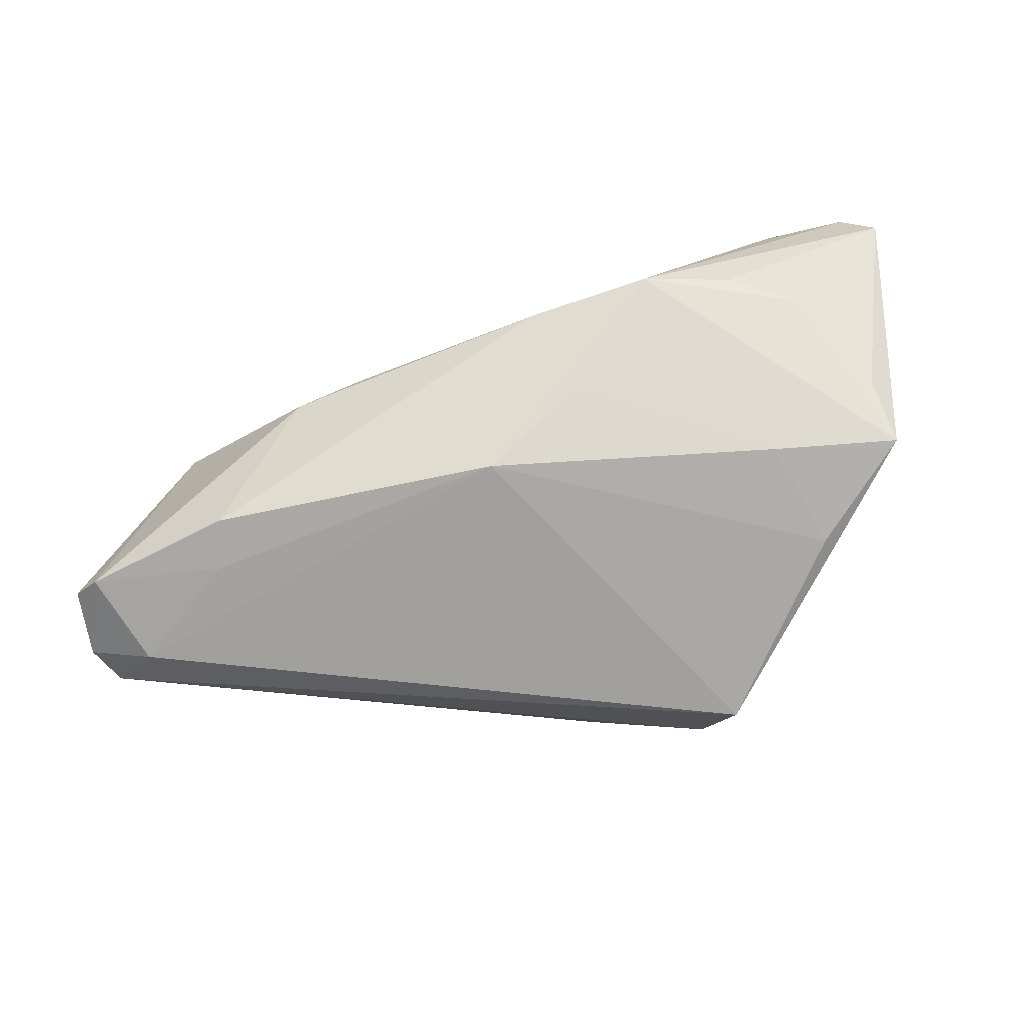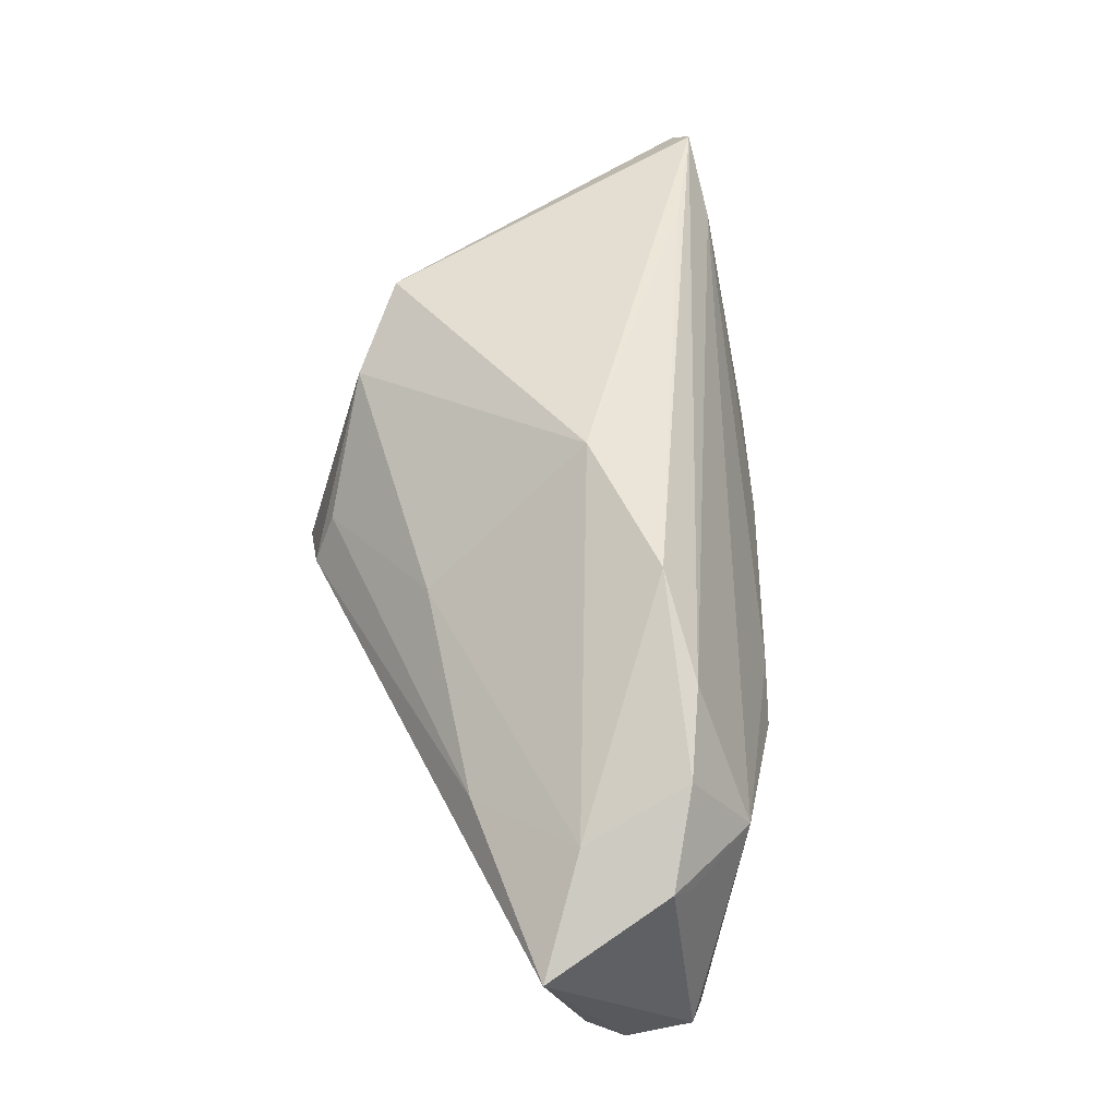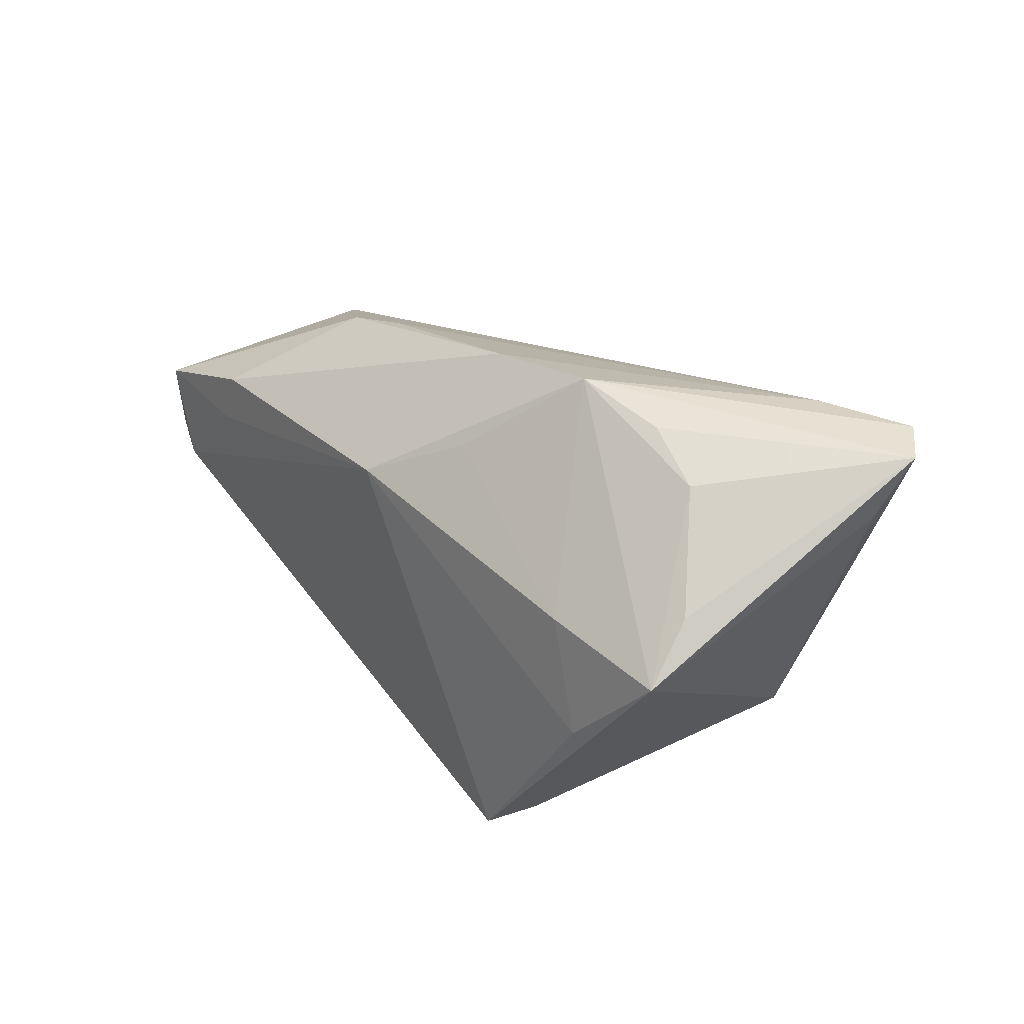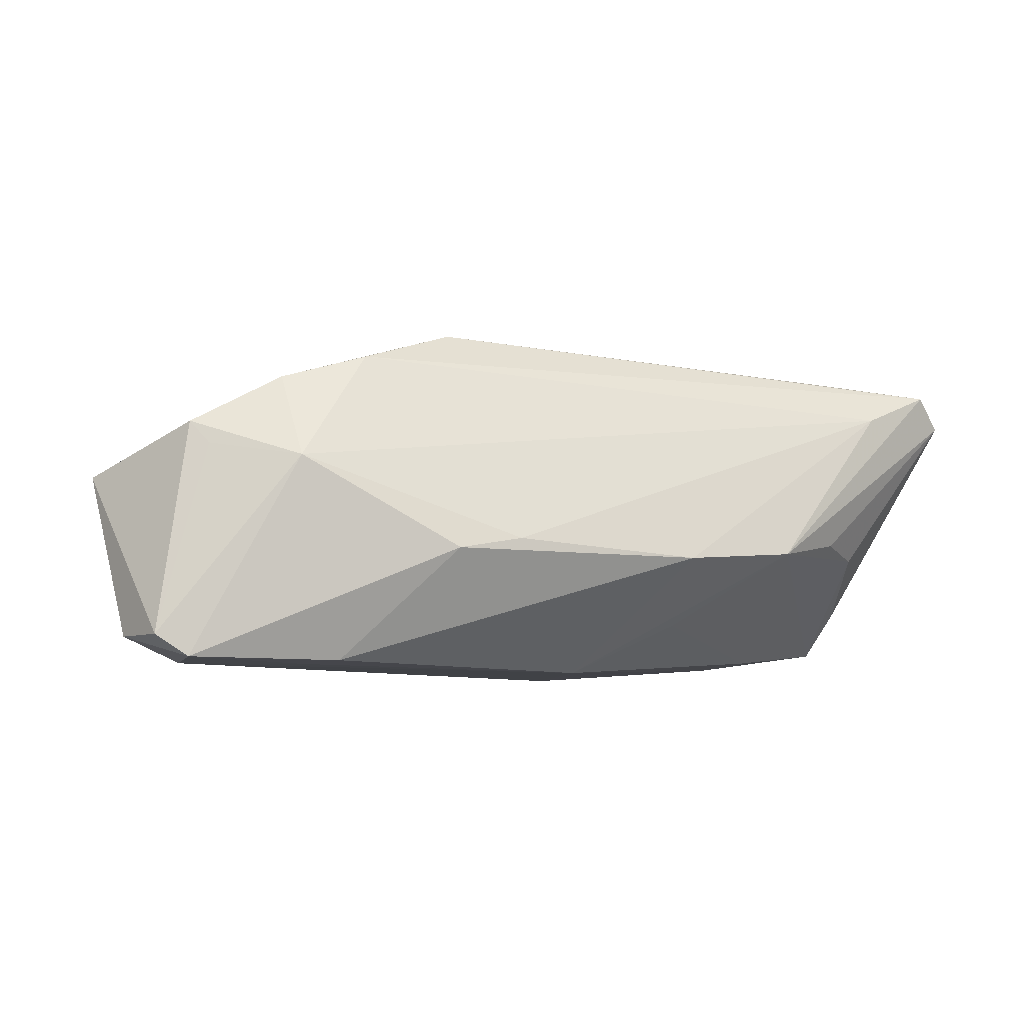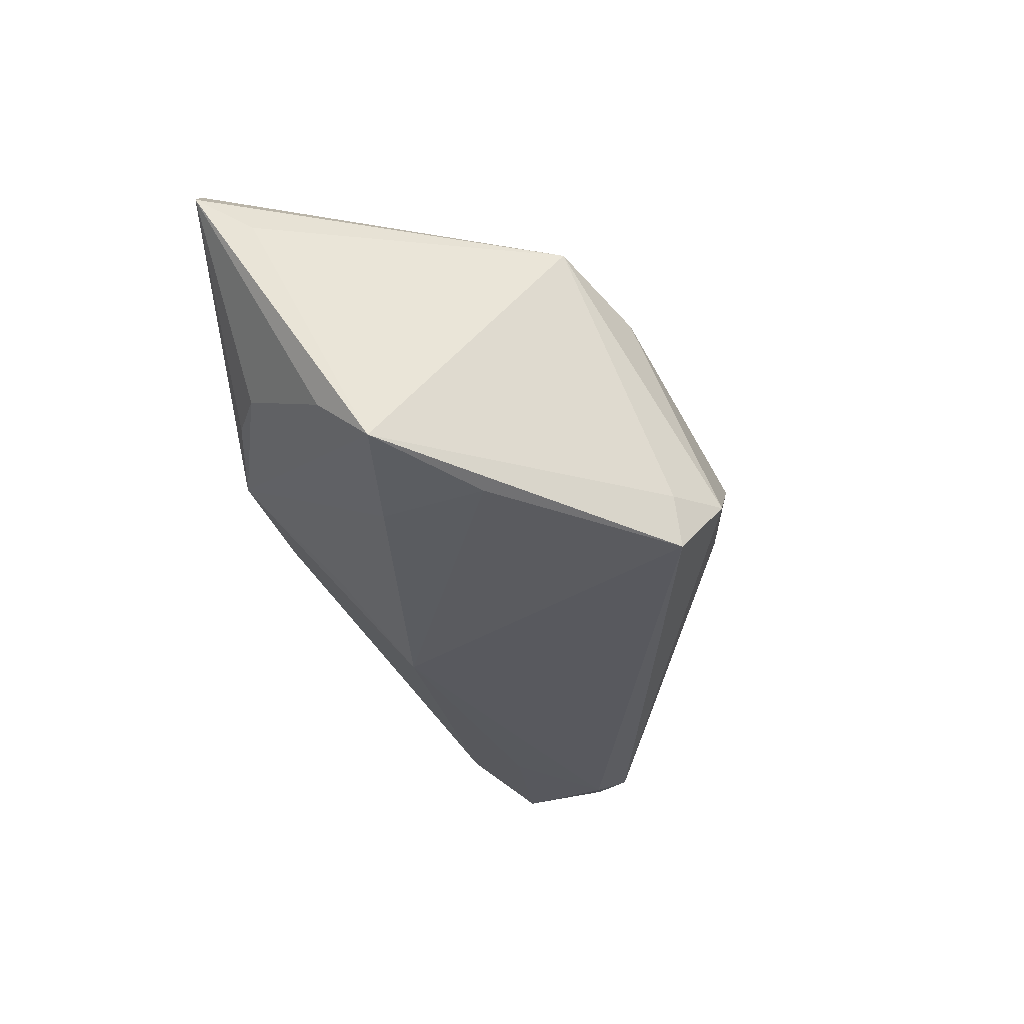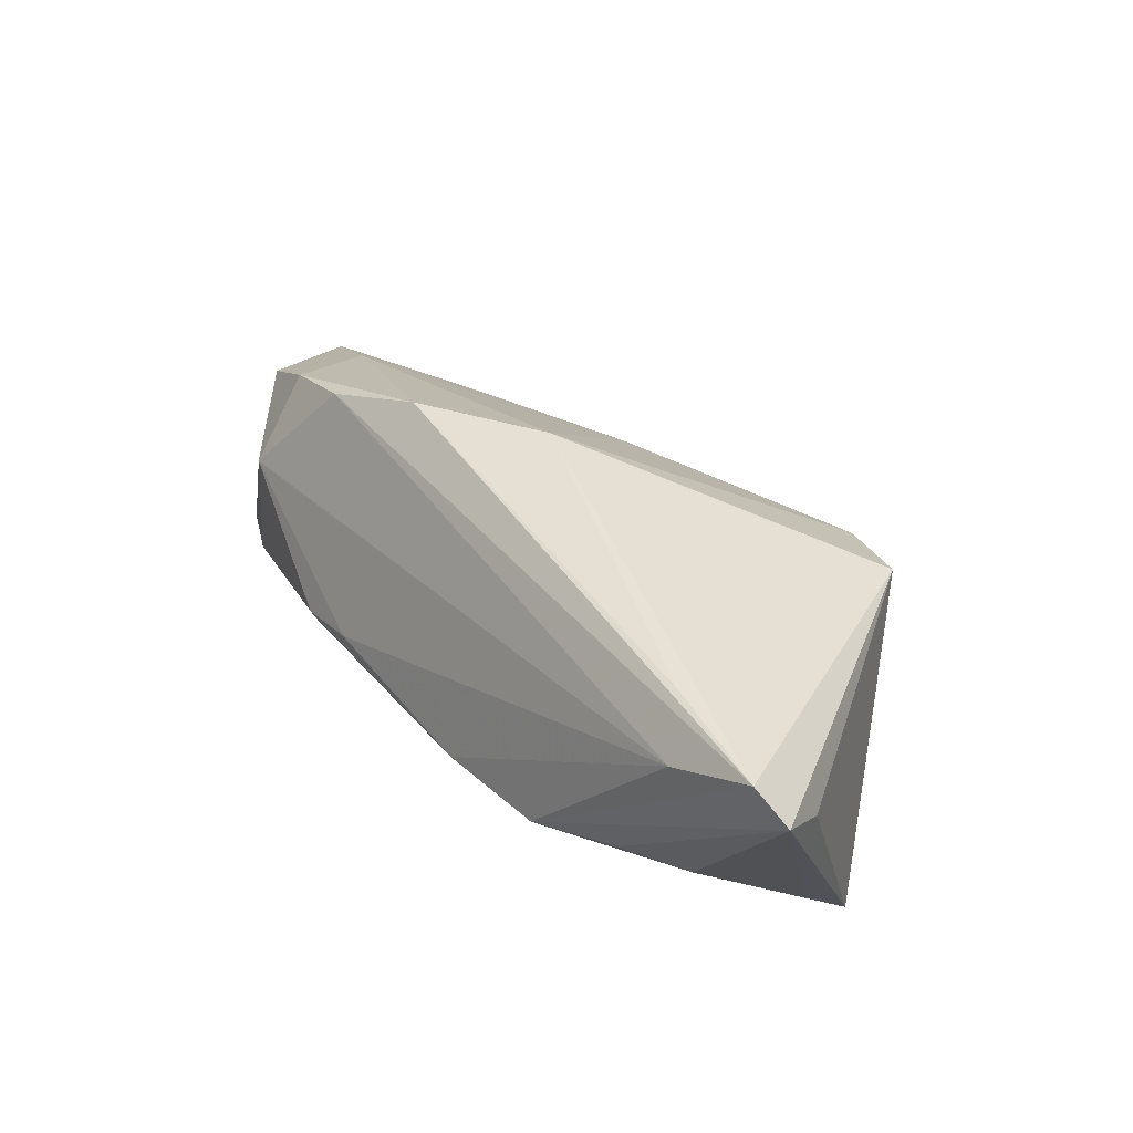
<metadata>
{"format":"obj","ext":"obj","renderer":"f3d","projection":"perspective","resolution":1024,"background":"white","views":[{"elev":-72.4,"azim":-169.6,"up":"+Z"},{"elev":56.5,"azim":78.6,"up":"+Z"},{"elev":29.1,"azim":-126.9,"up":"+Y"},{"elev":-6.4,"azim":142.8,"up":"+Z"},{"elev":-31.0,"azim":-79.0,"up":"+Z"},{"elev":38.6,"azim":-136.7,"up":"+Z"}]}
</metadata>
<code>
v 0.03566 -0.01895 0.005966
v 0.05435 0.001074 0.0104
v 0.05165 -0.005872 -0.01907
v 0.002775 0.01186 -0.01988
v -0.02454 -0.02695 -0.0138
v -0.02566 -0.02267 0.01141
v 0.05619 0.005389 -0.01862
v 0.03349 0.008277 0.01975
v 0.04712 -0.008182 0.01172
v 0.04522 0.01256 0.005767
v -0.04726 0.01148 -0.01058
v 0.03845 0.0107 -0.01887
v -0.03167 0.0263 -0.002082
v 0.05294 0.003542 0.007538
v -0.02062 0.02884 -0.003974
v 0.001788 0.001891 0.02564
v -0.01816 -0.03226 -0.01232
v 0.02721 0.02038 -0.005095
v 0.008667 -0.01935 0.01024
v -0.007917 -0.03227 -0.003901
v 0.04396 0.005333 0.01646
v 0.01903 0.02195 -0.00359
v -0.05284 0.01912 0.01227
v -0.03308 0.006948 -0.0178
v 0.01997 0.007128 0.02419
v -0.01047 -0.02926 0.001586
v -0.03595 0.0222 0.02145
v 0.05965 0.00338 -0.01597
v 0.05965 -0.004971 -0.01601
v 0.05965 -0.01497 0.004556
v -0.02275 -0.02754 -0.01988
v -0.009252 0.0183 -0.01349
v 0.03993 0.004426 -0.01919
v -0.003408 -0.03004 -0.008737
v -0.005405 0.02686 -0.005137
v -0.03936 0.02739 0.01615
v -0.0545 0.02611 0.01637
v 0.05697 -0.009342 -0.0158
v -0.05024 0.02709 0.0204
v -0.03941 0.02243 -0.003593
v -0.0486 0.004897 -0.01638
v -0.03639 -0.01583 0.0156
v -0.03763 -0.006169 -0.01846
f 41 31 5
f 43 31 41
f 19 16 6
f 6 16 42
f 42 16 39
f 42 23 41
f 41 5 42
f 40 15 41
f 31 43 4
f 17 5 31
f 31 38 17
f 17 20 6
f 6 42 17
f 17 42 5
f 3 38 31
f 31 4 3
f 1 20 30
f 6 20 26
f 26 19 6
f 20 1 26
f 26 1 19
f 9 25 16
f 9 1 30
f 16 19 9
f 19 1 9
f 39 16 27
f 27 25 39
f 16 25 27
f 11 40 41
f 39 15 37
f 40 11 37
f 37 42 39
f 23 42 37
f 41 23 37
f 37 11 41
f 15 4 32
f 24 43 41
f 24 4 43
f 24 32 4
f 41 15 24
f 15 32 24
f 20 17 34
f 34 17 38
f 30 20 34
f 34 38 30
f 33 4 12
f 33 3 4
f 38 3 29
f 30 38 29
f 29 28 30
f 12 4 35
f 35 4 15
f 15 40 13
f 13 37 15
f 40 37 13
f 7 33 12
f 3 33 7
f 28 29 7
f 7 29 3
f 28 7 10
f 30 28 2
f 22 10 18
f 18 10 7
f 18 7 12
f 12 35 18
f 18 35 22
f 36 10 22
f 22 35 36
f 36 15 39
f 36 35 15
f 28 10 14
f 14 2 28
f 10 2 14
f 39 25 8
f 10 36 8
f 8 36 39
f 21 2 10
f 10 8 21
f 21 9 30
f 30 2 21
f 25 9 21
f 21 8 25

</code>
